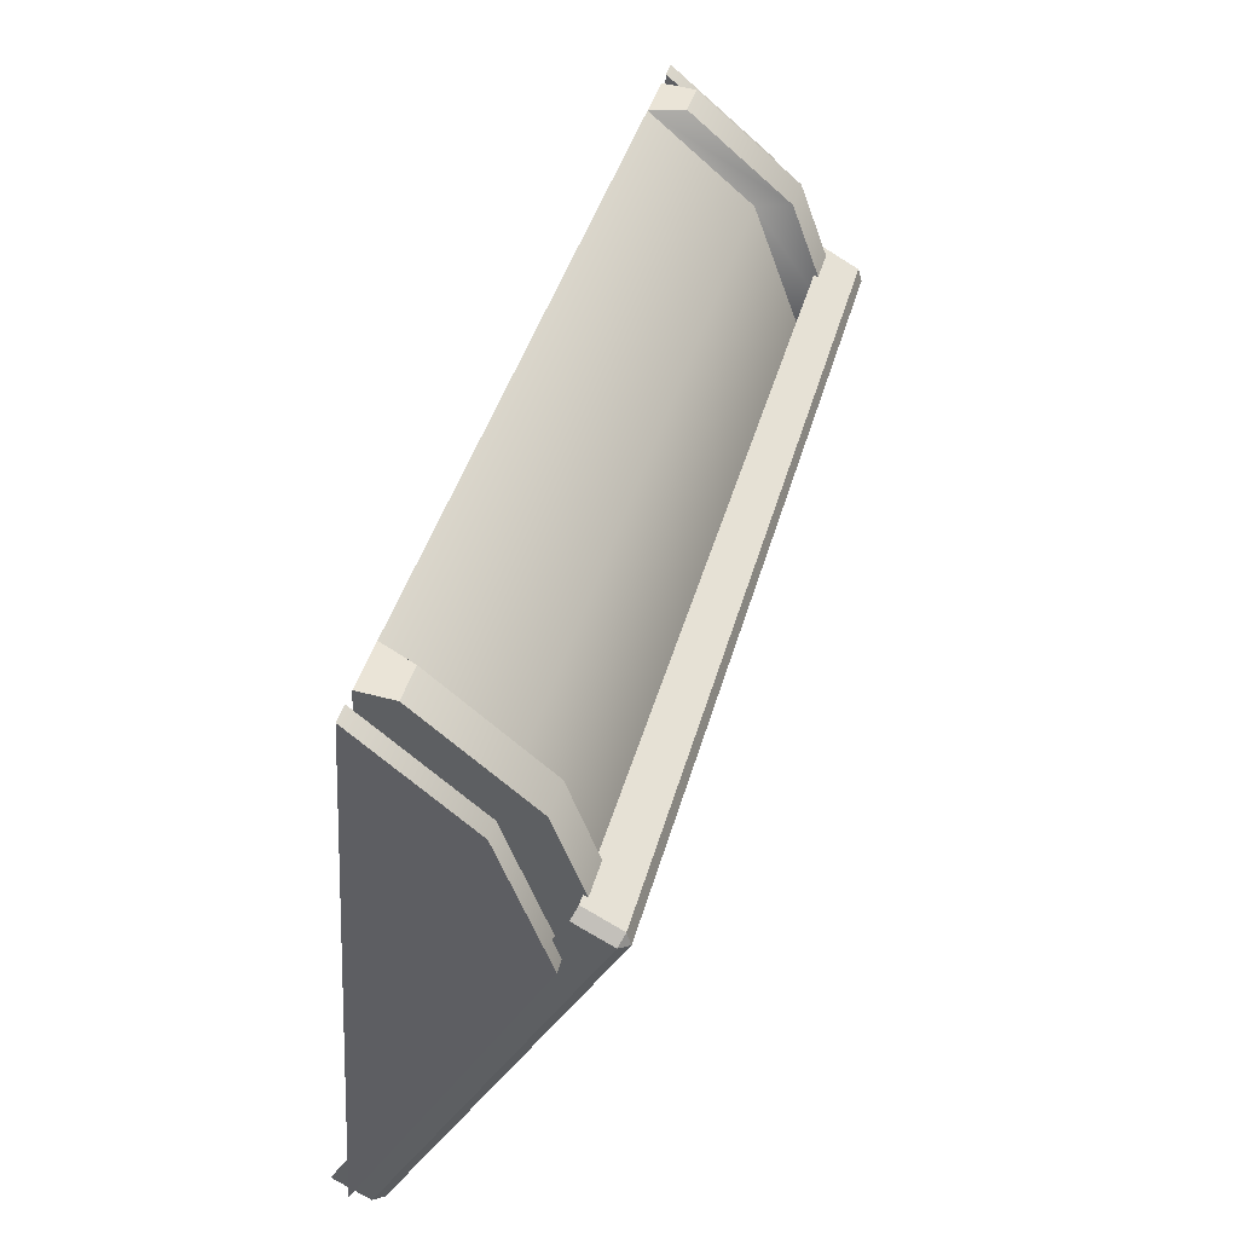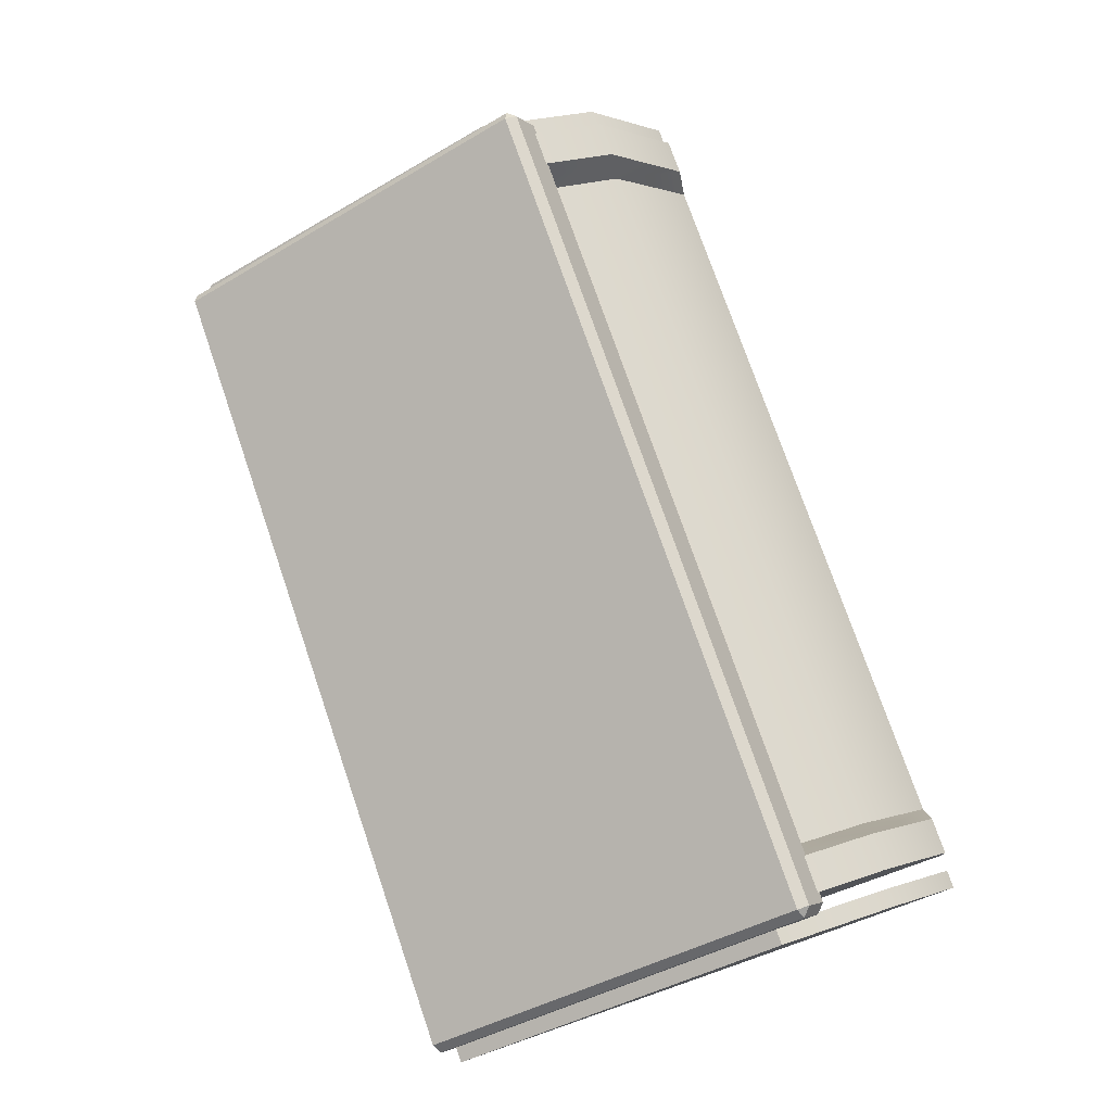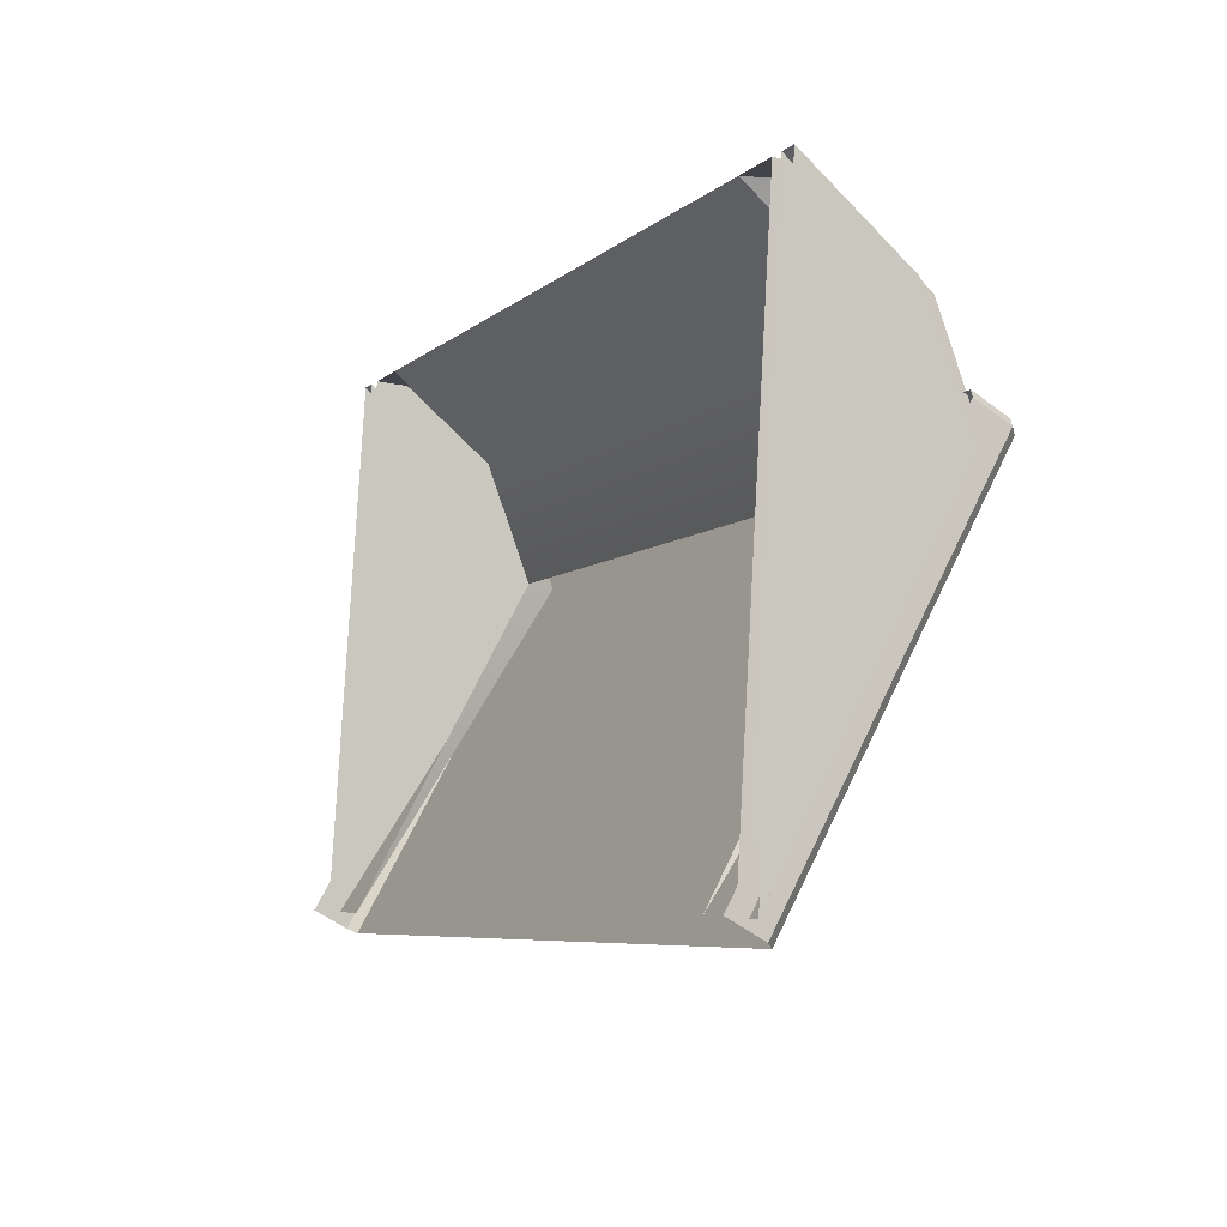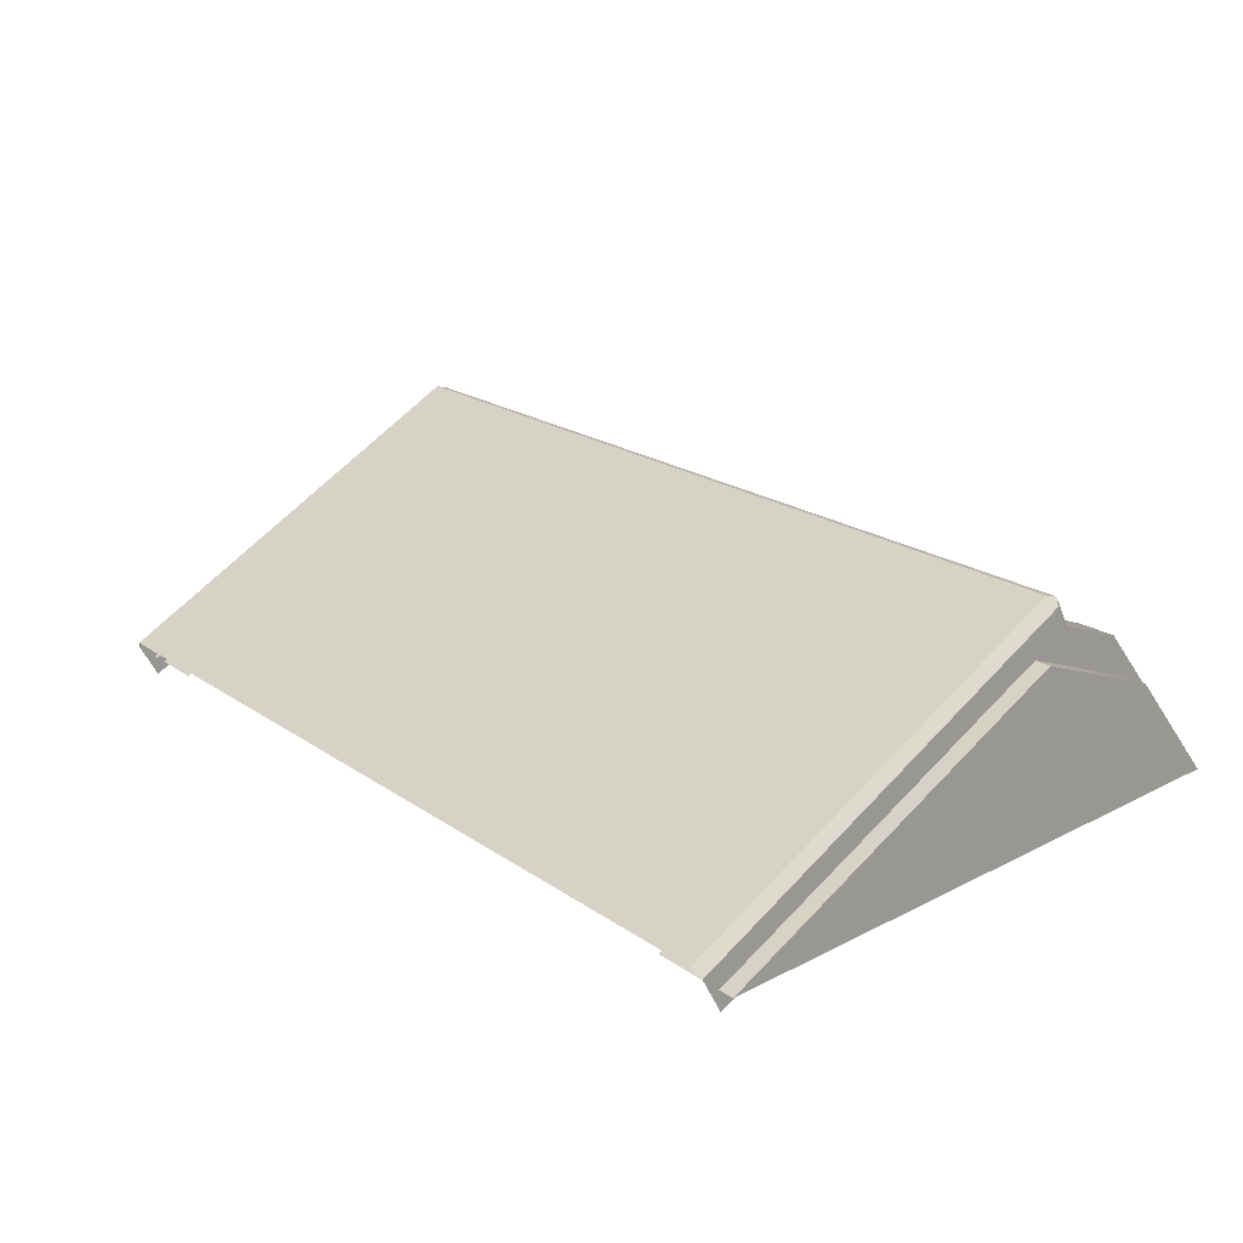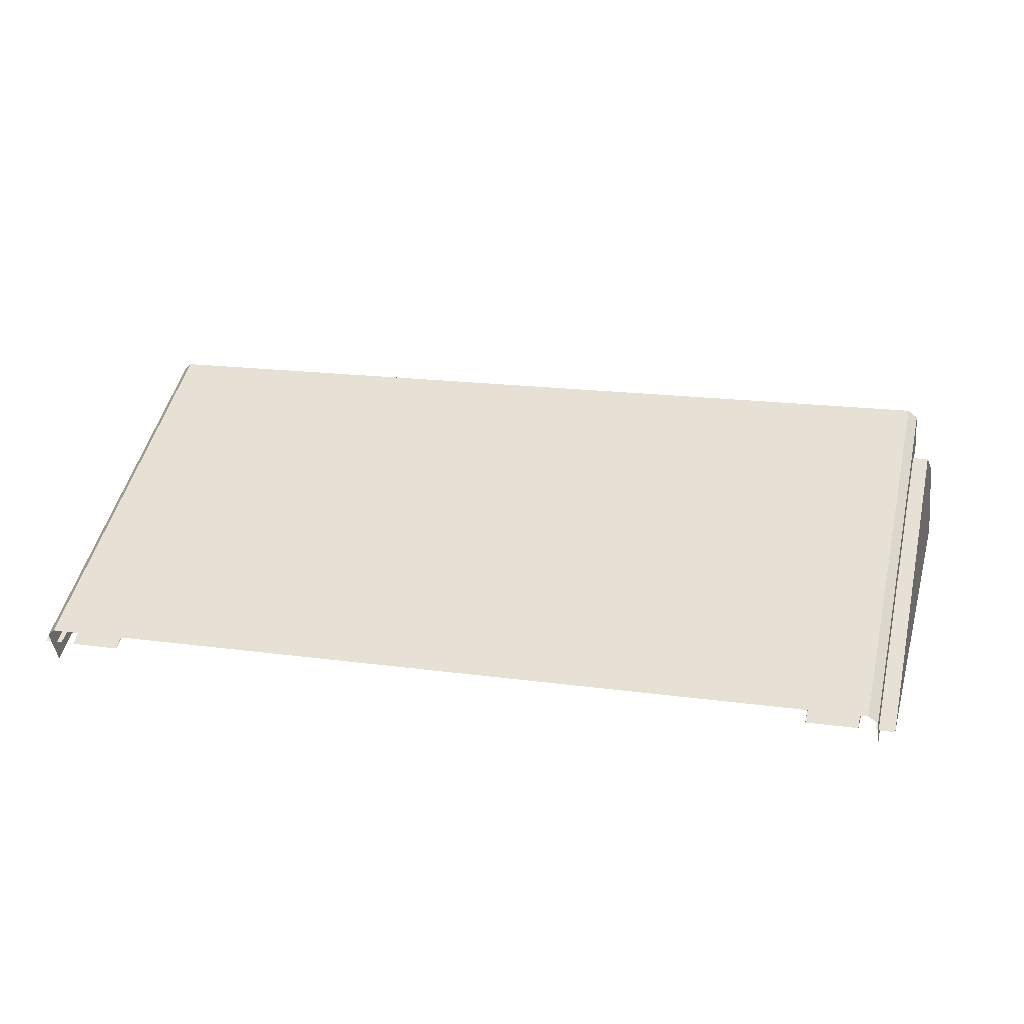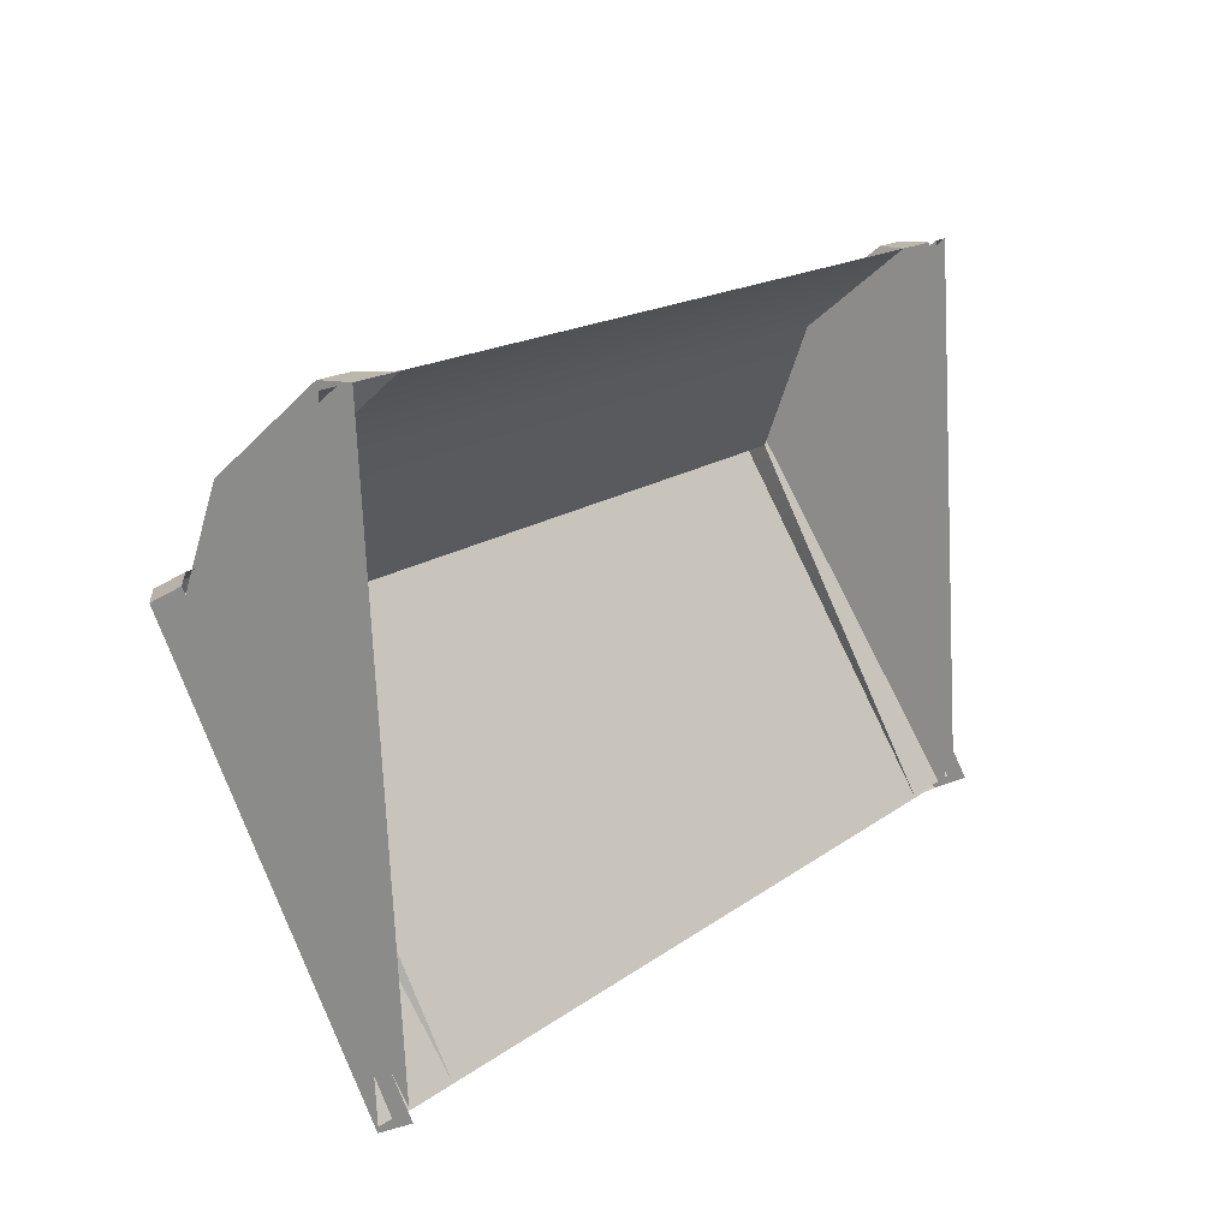
<metadata>
{"format":"obj","ext":"obj","renderer":"f3d","projection":"perspective","resolution":1024,"background":"white","views":[{"elev":41.6,"azim":105.0,"up":"+Z"},{"elev":75.7,"azim":-109.0,"up":"+Y"},{"elev":-6.7,"azim":64.9,"up":"+Z"},{"elev":20.4,"azim":-128.9,"up":"+Y"},{"elev":17.7,"azim":-164.8,"up":"+Y"},{"elev":16.6,"azim":-55.2,"up":"+Z"}]}
</metadata>
<code>
g EPI_Roadblocker_03
v 2.283 -0.3894 1.523
v 2.283 -0.2098 1.512
v 2.283 0.3426 1.057
v 2.283 -0.3894 1.523
v 2.283 0.5933 0.3865
v 2.283 -0.5682 -1.41
v -2.269 -0.3894 1.523
v -2.269 0.3426 1.057
v -2.269 -0.2098 1.512
v -2.269 -0.3894 1.523
v -2.269 0.5933 0.3865
v -2.269 -0.5682 -1.41
v -2.324 0.656 0.5694
v -2.374 0.6321 0.5255
v -2.324 0.6761 0.5016
v 2.388 0.6321 0.5255
v 2.338 0.656 0.5694
v 2.338 0.6761 0.5016
v 2.006 -0.3894 1.523
v -1.991 -0.3894 1.523
v -1.991 0.1629 1.068
v 2.006 0.1629 1.068
v -1.991 0.4136 0.3975
v 2.006 0.4136 0.3975
v -2.324 0.6761 0.5016
v -2.324 -0.4463 -1.523
v 2.338 -0.4463 -1.523
v 2.338 0.6761 0.5016
v -2.324 0.4701 0.6703
v -2.324 0.656 0.5694
v 2.338 0.656 0.5694
v 2.338 0.4702 0.6703
v 2.388 0.4463 0.6264
v 2.388 0.6321 0.5255
v 2.388 -0.4903 -1.5
v 2.388 -0.6761 -1.399
v -2.374 -0.6761 -1.399
v -2.374 -0.4903 -1.5
v -2.374 0.6321 0.5255
v -2.374 0.4463 0.6264
v 2.006 -0.5682 -1.41
v 2.283 -0.5682 -1.41
v 2.283 0.5933 0.3865
v 2.083 0.5933 0.3865
v 2.083 0.5933 0.3865
v 2.283 0.5933 0.3865
v 2.283 0.3426 1.057
v 2.083 0.3426 1.057
v 2.283 -0.2098 1.512
v 2.083 -0.2098 1.512
v -2.069 0.5933 0.3865
v -2.269 0.5933 0.3865
v -2.269 -0.5682 -1.41
v -1.991 -0.5682 -1.41
v -2.069 -0.2098 1.512
v -2.269 -0.2098 1.512
v -2.269 0.3426 1.057
v -2.069 0.3426 1.057
v -2.269 0.5933 0.3865
v -2.069 0.5933 0.3865
v 2.006 -0.5682 -1.41
v 2.083 0.5933 0.3865
v 2.006 0.4136 0.3975
v 2.083 0.3426 1.057
v 2.006 0.1629 1.068
v 2.083 -0.2098 1.512
v 2.006 -0.3894 1.523
v 2.006 -0.3894 1.523
v 2.083 -0.2098 1.512
v 2.283 -0.2098 1.512
v 2.283 -0.3894 1.523
v -1.991 0.4136 0.3975
v -2.069 0.5933 0.3865
v -1.991 -0.5682 -1.41
v -1.991 0.1629 1.068
v -2.069 0.3426 1.057
v -1.991 -0.3894 1.523
v -2.069 -0.2098 1.512
v -2.269 -0.3894 1.523
v -2.269 -0.2098 1.512
v -2.069 -0.2098 1.512
v -1.991 -0.3894 1.523
v -2.324 0.6761 0.5016
v 2.338 0.6761 0.5016
v 2.338 0.656 0.5694
v -2.324 0.656 0.5694
v 2.338 0.6761 0.5016
v 2.338 -0.4463 -1.523
v 2.388 -0.4903 -1.5
v 2.388 0.6321 0.5255
v -2.324 -0.4463 -1.523
v -2.324 0.6761 0.5016
v -2.374 0.6321 0.5255
v -2.374 -0.4903 -1.5
v -2.374 0.4463 0.6264
v -2.374 0.6321 0.5255
v -2.324 0.656 0.5694
v -2.324 0.4701 0.6703
v 2.338 0.4702 0.6703
v 2.338 0.656 0.5694
v 2.388 0.6321 0.5255
v 2.388 0.4463 0.6264
v -2.46 0.4136 0.3975
v -2.46 0.1629 1.068
v -2.46 -0.3894 1.523
v -2.46 -0.5682 -1.41
v -2.36 0.4136 0.3975
v -2.46 0.4136 0.3975
v -2.46 -0.5682 -1.41
v -2.36 -0.5682 -1.41
v -2.36 -0.3894 1.523
v -2.46 -0.3894 1.523
v -2.46 0.1629 1.068
v -2.36 0.1629 1.068
v -2.46 0.4136 0.3975
v -2.36 0.4136 0.3975
v 2.46 -0.3894 1.523
v 2.46 0.1629 1.068
v 2.46 0.4136 0.3975
v 2.46 -0.5682 -1.41
v 2.36 0.1629 1.068
v 2.46 -0.3894 1.523
v 2.36 -0.3894 1.523
v 2.46 0.1629 1.068
v 2.36 0.4136 0.3975
v 2.46 0.4136 0.3975
v 2.36 -0.5682 -1.41
v 2.46 -0.5682 -1.41
v 2.46 0.4136 0.3975
v 2.36 0.4136 0.3975
v 2.36 0.4136 0.3975
v 2.36 0.1629 1.068
v 2.36 -0.3894 1.523
v 2.36 -0.5682 -1.41
v -2.36 0.4136 0.3975
v -2.36 -0.5682 -1.41
v -2.36 -0.3894 1.523
v -2.36 0.1629 1.068
g EPI_Roadblocker_03_0
f 3 2 1
f 5 3 4
f 6 5 4
f 9 8 7
f 8 11 10
f 10 11 12
f 15 14 13
f 18 17 16
f 21 20 19
f 22 21 19
f 23 21 22
f 24 23 22
f 27 26 25
f 28 27 25
f 31 30 29
f 32 31 29
f 35 34 33
f 36 35 33
f 39 38 37
f 40 39 37
f 43 42 41
f 44 43 41
f 47 46 45
f 48 47 45
f 49 47 48
f 50 49 48
f 53 52 51
f 54 53 51
f 57 56 55
f 58 57 55
f 59 57 58
f 60 59 58
f 63 62 61
f 64 62 63
f 65 64 63
f 66 64 65
f 67 66 65
f 70 69 68
f 71 70 68
f 74 73 72
f 72 73 75
f 73 76 75
f 75 76 77
f 76 78 77
f 81 80 79
f 82 81 79
f 85 84 83
f 86 85 83
f 89 88 87
f 90 89 87
f 93 92 91
f 94 93 91
f 97 96 95
f 98 97 95
f 101 100 99
f 102 101 99
f 105 104 103
f 106 105 103
f 109 108 107
f 110 109 107
f 113 112 111
f 114 113 111
f 115 113 114
f 116 115 114
f 119 118 117
f 120 119 117
f 123 122 121
f 122 124 121
f 121 124 125
f 124 126 125
f 129 128 127
f 130 129 127
f 133 132 131
f 134 133 131
f 137 136 135
f 138 137 135

</code>
